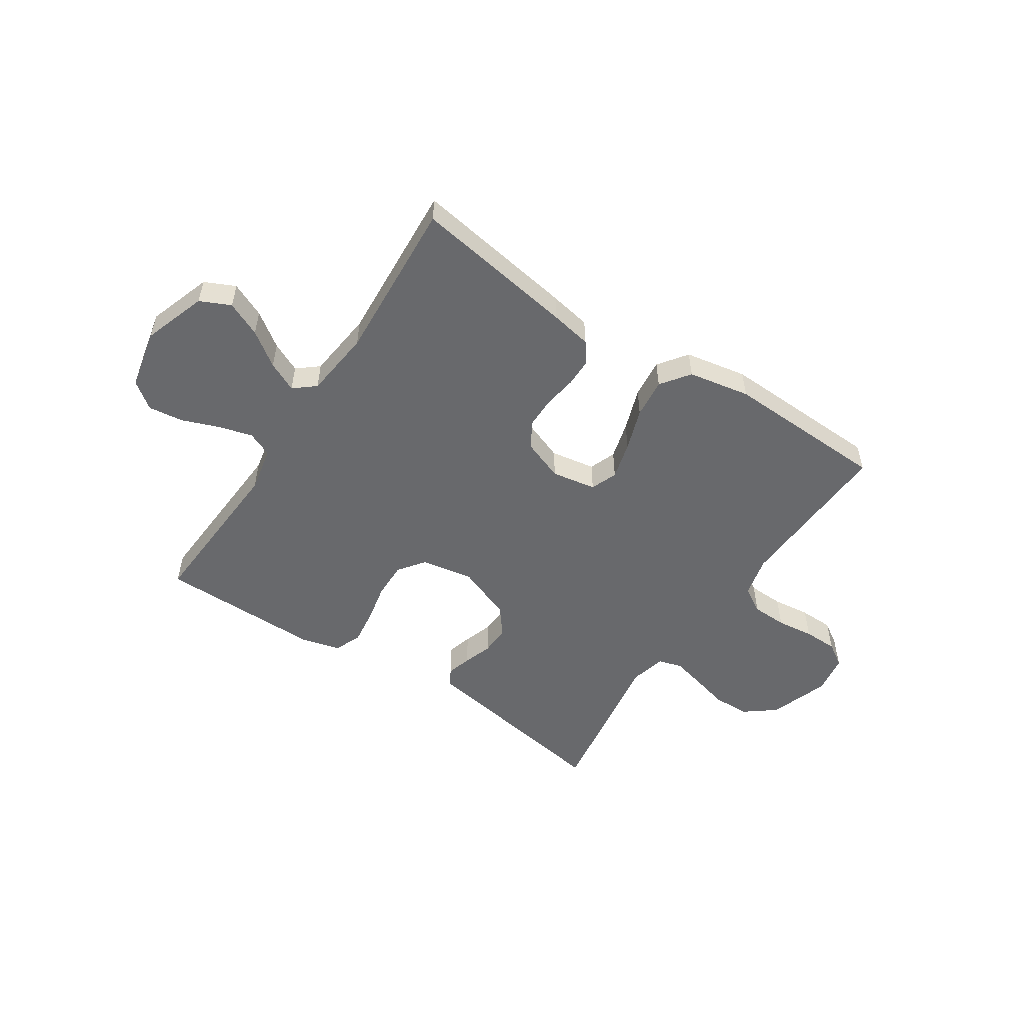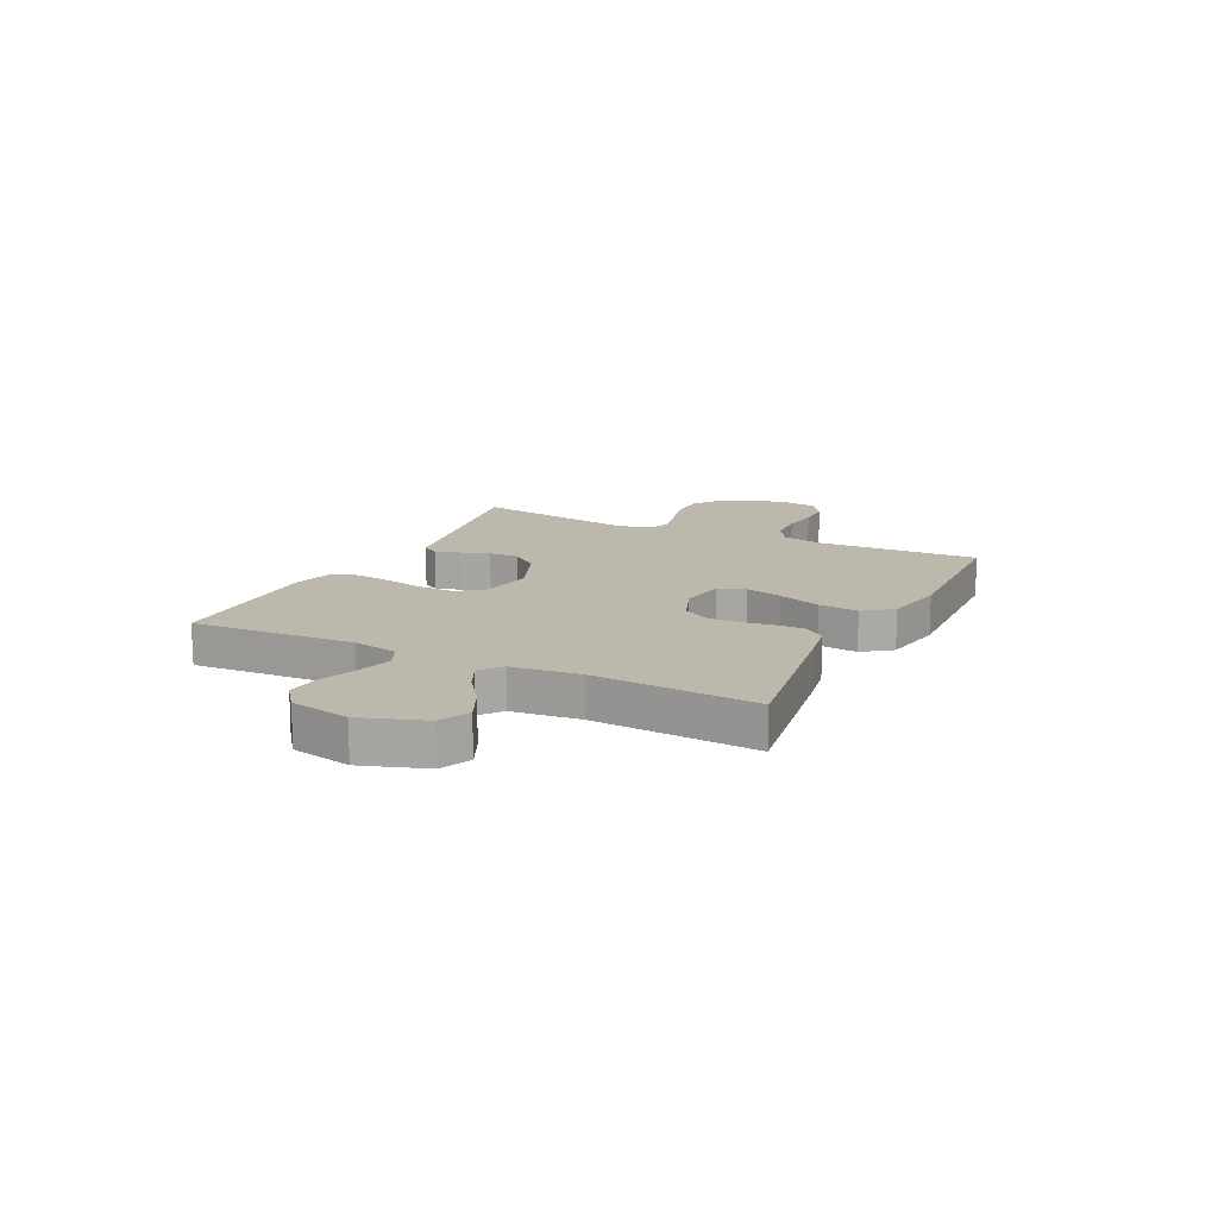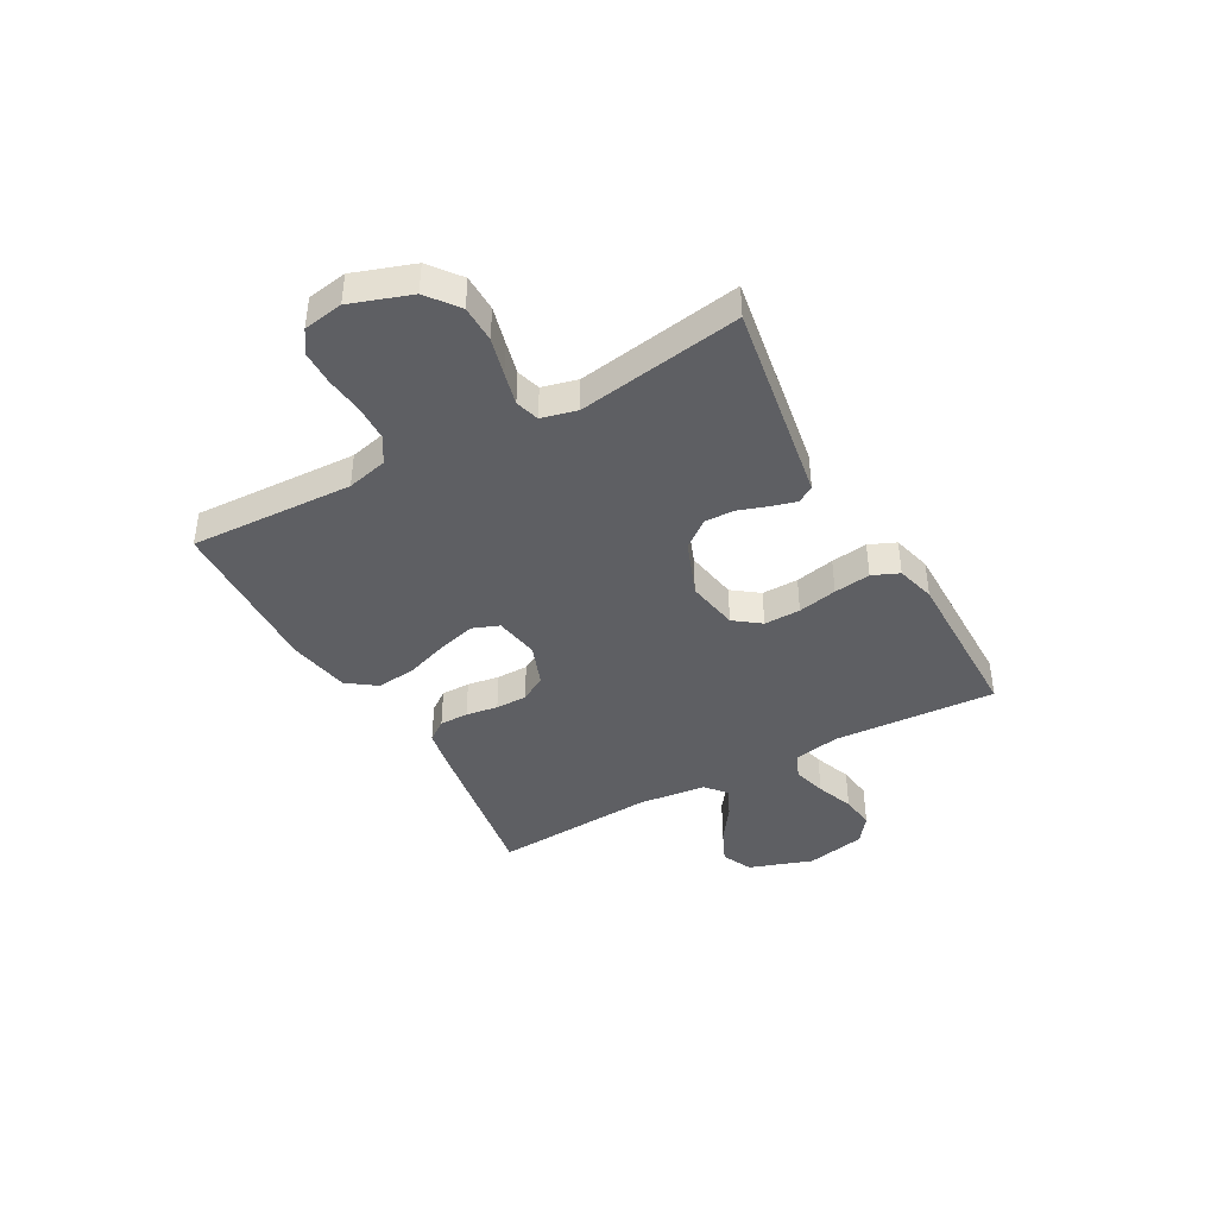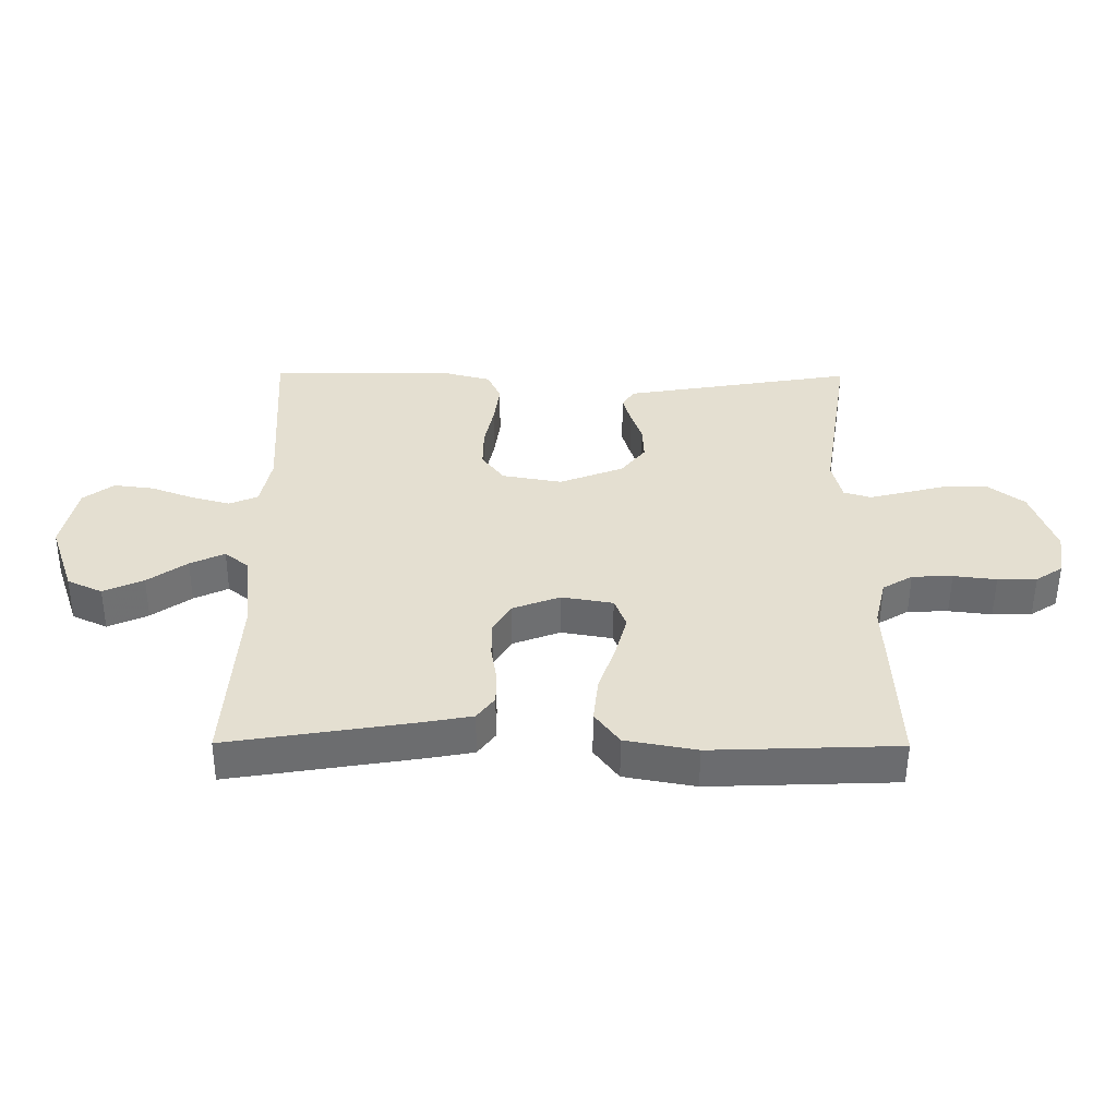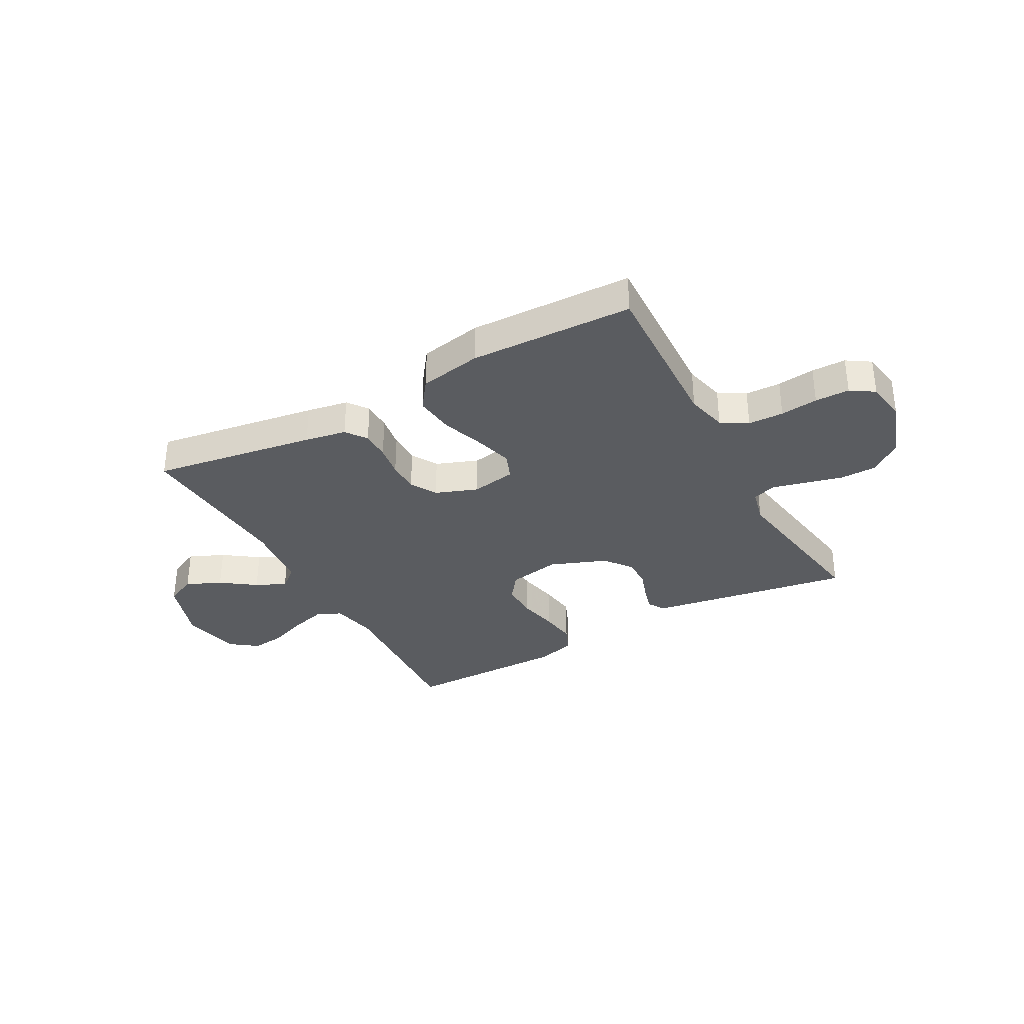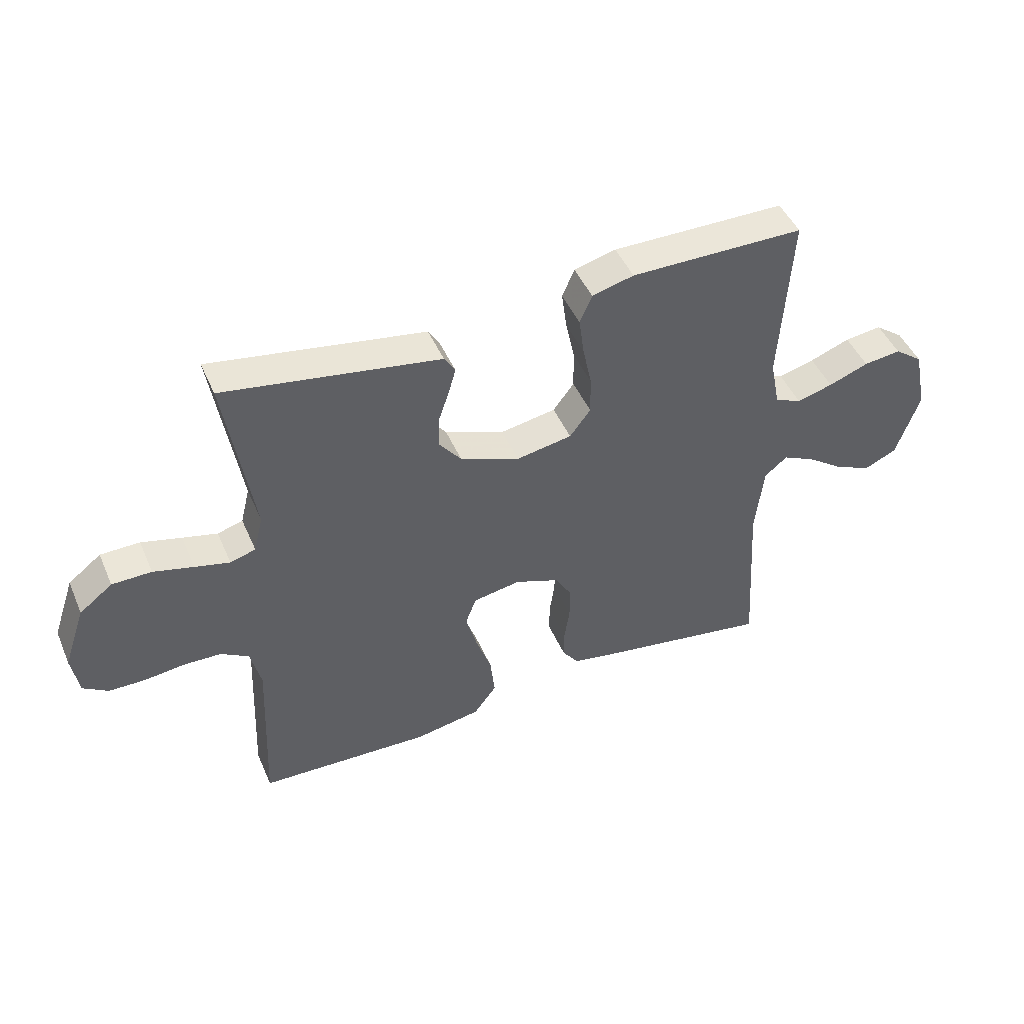
<metadata>
{"format":"obj","ext":"obj","renderer":"f3d","projection":"perspective","resolution":1024,"background":"white","views":[{"elev":-52.7,"azim":146.6,"up":"+Y"},{"elev":14.7,"azim":116.2,"up":"+Y"},{"elev":-41.4,"azim":-60.9,"up":"+Y"},{"elev":-53.5,"azim":179.7,"up":"+Z"},{"elev":-33.9,"azim":-151.1,"up":"+Y"},{"elev":46.8,"azim":-22.8,"up":"+Z"}]}
</metadata>
<code>
v 0.5 0.07 0.5
v 0.482 0.07 0.2
v 0.499 0.07 0.116
v 0.545 0.07 0.096
v 0.607 0.07 0.113
v 0.676 0.07 0.139
v 0.74 0.07 0.147
v 0.789 0.07 0.11
v 0.812 0.07 0
v 0.772 0.07 -0.117
v 0.716 0.07 -0.143
v 0.652 0.07 -0.114
v 0.589 0.07 -0.069
v 0.534 0.07 -0.043
v 0.495 0.07 -0.075
v 0.481 0.07 -0.2
v 0.5 0.07 -0.5
v 0.2 0.07 -0.452
v 0.124 0.07 -0.438
v 0.096 0.07 -0.4
v 0.096 0.07 -0.347
v 0.105 0.07 -0.288
v 0.105 0.07 -0.23
v 0.077 0.07 -0.182
v 0 0.07 -0.153
v -0.082 0.07 -0.167
v -0.101 0.07 -0.216
v -0.082 0.07 -0.286
v -0.055 0.07 -0.364
v -0.047 0.07 -0.437
v -0.086 0.07 -0.49
v -0.2 0.07 -0.511
v -0.5 0.07 -0.5
v -0.487 0.07 -0.2
v -0.505 0.07 -0.125
v -0.553 0.07 -0.096
v -0.618 0.07 -0.094
v -0.687 0.07 -0.102
v -0.75 0.07 -0.101
v -0.793 0.07 -0.073
v -0.805 0.07 0
v -0.767 0.07 0.11
v -0.71 0.07 0.154
v -0.642 0.07 0.155
v -0.573 0.07 0.137
v -0.513 0.07 0.122
v -0.469 0.07 0.135
v -0.453 0.07 0.2
v -0.5 0.07 0.5
v -0.2 0.07 0.45
v -0.128 0.07 0.438
v -0.109 0.07 0.407
v -0.122 0.07 0.361
v -0.14 0.07 0.308
v -0.142 0.07 0.253
v -0.103 0.07 0.203
v 0 0.07 0.163
v 0.096 0.07 0.18
v 0.132 0.07 0.228
v 0.131 0.07 0.295
v 0.116 0.07 0.367
v 0.107 0.07 0.434
v 0.128 0.07 0.483
v 0.2 0.07 0.502
v 0.5 0 0.5
v 0.482 0 0.2
v 0.499 0 0.116
v 0.545 0 0.096
v 0.607 0 0.113
v 0.676 0 0.139
v 0.74 0 0.147
v 0.789 0 0.11
v 0.812 0 0
v 0.772 0 -0.117
v 0.716 0 -0.143
v 0.652 0 -0.114
v 0.589 0 -0.069
v 0.534 0 -0.043
v 0.495 0 -0.075
v 0.481 0 -0.2
v 0.5 0 -0.5
v 0.2 0 -0.452
v 0.124 0 -0.438
v 0.096 0 -0.4
v 0.096 0 -0.347
v 0.105 0 -0.288
v 0.105 0 -0.23
v 0.077 0 -0.182
v 0 0 -0.153
v -0.082 0 -0.167
v -0.101 0 -0.216
v -0.082 0 -0.286
v -0.055 0 -0.364
v -0.047 0 -0.437
v -0.086 0 -0.49
v -0.2 0 -0.511
v -0.5 0 -0.5
v -0.487 0 -0.2
v -0.505 0 -0.125
v -0.553 0 -0.096
v -0.618 0 -0.094
v -0.687 0 -0.102
v -0.75 0 -0.101
v -0.793 0 -0.073
v -0.805 0 0
v -0.767 0 0.11
v -0.71 0 0.154
v -0.642 0 0.155
v -0.573 0 0.137
v -0.513 0 0.122
v -0.469 0 0.135
v -0.453 0 0.2
v -0.5 0 0.5
v -0.2 0 0.45
v -0.128 0 0.438
v -0.109 0 0.407
v -0.122 0 0.361
v -0.14 0 0.308
v -0.142 0 0.253
v -0.103 0 0.203
v 0 0 0.163
v 0.096 0 0.18
v 0.132 0 0.228
v 0.131 0 0.295
v 0.116 0 0.367
v 0.107 0 0.434
v 0.128 0 0.483
v 0.2 0 0.502
f 64 1 2
f 63 64 2
f 62 63 2
f 61 62 2
f 60 61 2
f 59 60 2 3
f 58 59 3 4
f 57 58 4
f 52 53 54
f 51 52 54
f 50 51 54
f 49 50 54
f 48 49 54
f 47 48 54 55
f 43 44 45
f 42 43 45
f 41 42 45
f 40 41 45
f 39 40 45
f 38 39 45
f 37 38 45
f 36 37 45 46
f 35 36 46 47
f 32 33 34
f 31 32 34
f 30 31 34
f 29 30 34
f 28 29 34
f 34 35 47
f 28 34 47
f 27 28 47
f 20 21 22
f 19 20 22
f 18 19 22
f 17 18 22
f 16 17 22
f 15 16 22 23
f 14 15 23 24
f 11 12 13
f 10 11 13
f 9 10 13
f 8 9 13
f 7 8 13
f 6 7 13
f 5 6 13
f 4 5 13 14
f 14 24 25
f 4 14 25
f 57 4 25
f 47 55 56
f 27 47 56
f 26 27 56
f 25 26 56 57
f 66 65 128
f 66 128 127
f 66 127 126
f 66 126 125
f 66 125 124
f 67 66 124 123
f 68 67 123 122
f 68 122 121
f 118 117 116
f 118 116 115
f 118 115 114
f 118 114 113
f 118 113 112
f 119 118 112 111
f 109 108 107
f 109 107 106
f 109 106 105
f 109 105 104
f 109 104 103
f 109 103 102
f 109 102 101
f 110 109 101 100
f 111 110 100 99
f 98 97 96
f 98 96 95
f 98 95 94
f 98 94 93
f 98 93 92
f 111 99 98
f 111 98 92
f 111 92 91
f 86 85 84
f 86 84 83
f 86 83 82
f 86 82 81
f 86 81 80
f 87 86 80 79
f 88 87 79 78
f 77 76 75
f 77 75 74
f 77 74 73
f 77 73 72
f 77 72 71
f 77 71 70
f 77 70 69
f 78 77 69 68
f 89 88 78
f 89 78 68
f 89 68 121
f 120 119 111
f 120 111 91
f 120 91 90
f 121 120 90 89
f 1 65 66 2
f 2 66 67 3
f 3 67 68 4
f 4 68 69 5
f 5 69 70 6
f 6 70 71 7
f 7 71 72 8
f 8 72 73 9
f 9 73 74 10
f 10 74 75 11
f 11 75 76 12
f 12 76 77 13
f 13 77 78 14
f 14 78 79 15
f 15 79 80 16
f 16 80 81 17
f 17 81 82 18
f 18 82 83 19
f 19 83 84 20
f 20 84 85 21
f 21 85 86 22
f 22 86 87 23
f 23 87 88 24
f 24 88 89 25
f 25 89 90 26
f 26 90 91 27
f 27 91 92 28
f 28 92 93 29
f 29 93 94 30
f 30 94 95 31
f 31 95 96 32
f 32 96 97 33
f 33 97 98 34
f 34 98 99 35
f 35 99 100 36
f 36 100 101 37
f 37 101 102 38
f 38 102 103 39
f 39 103 104 40
f 40 104 105 41
f 41 105 106 42
f 42 106 107 43
f 43 107 108 44
f 44 108 109 45
f 45 109 110 46
f 46 110 111 47
f 47 111 112 48
f 48 112 113 49
f 49 113 114 50
f 50 114 115 51
f 51 115 116 52
f 52 116 117 53
f 53 117 118 54
f 54 118 119 55
f 55 119 120 56
f 56 120 121 57
f 57 121 122 58
f 58 122 123 59
f 59 123 124 60
f 60 124 125 61
f 61 125 126 62
f 62 126 127 63
f 63 127 128 64
f 64 128 65 1

</code>
